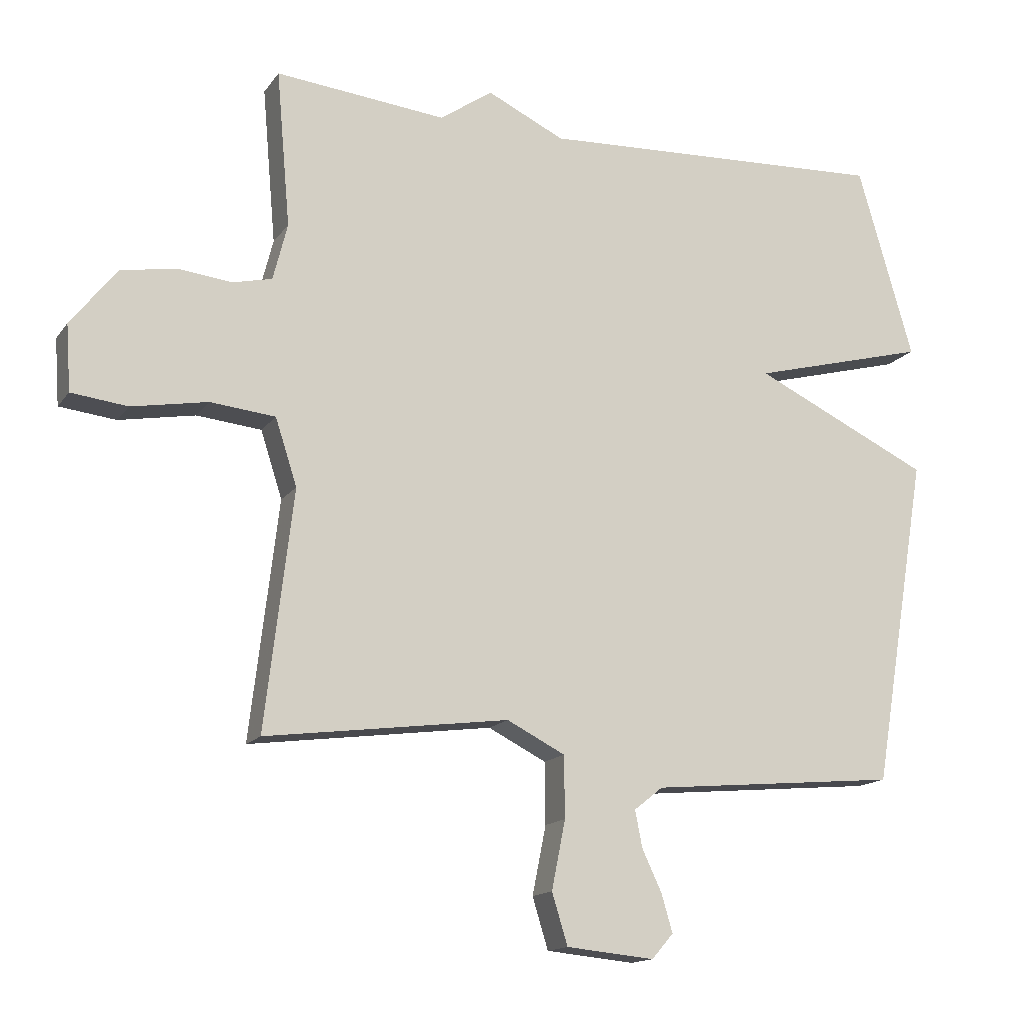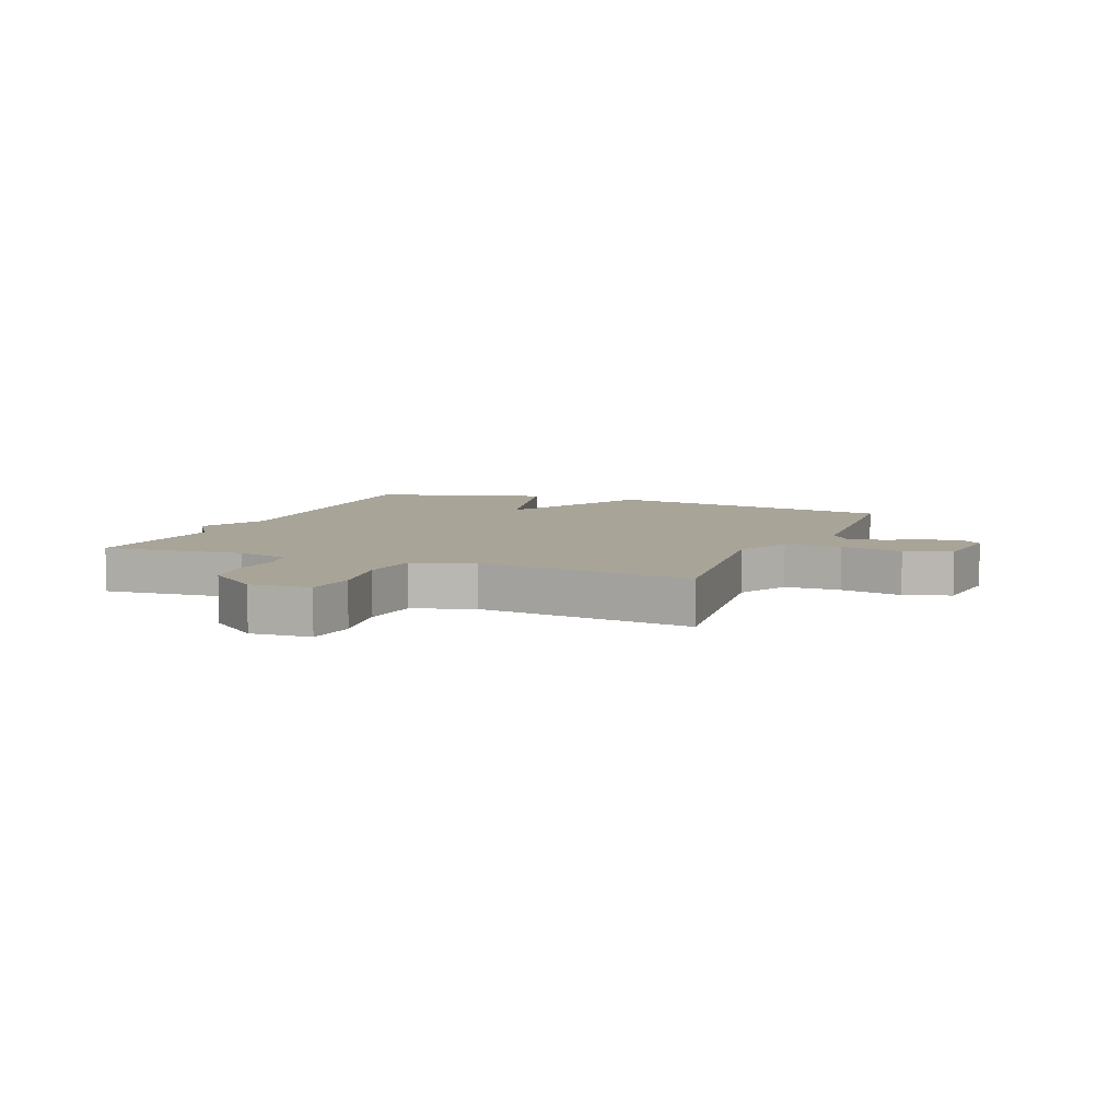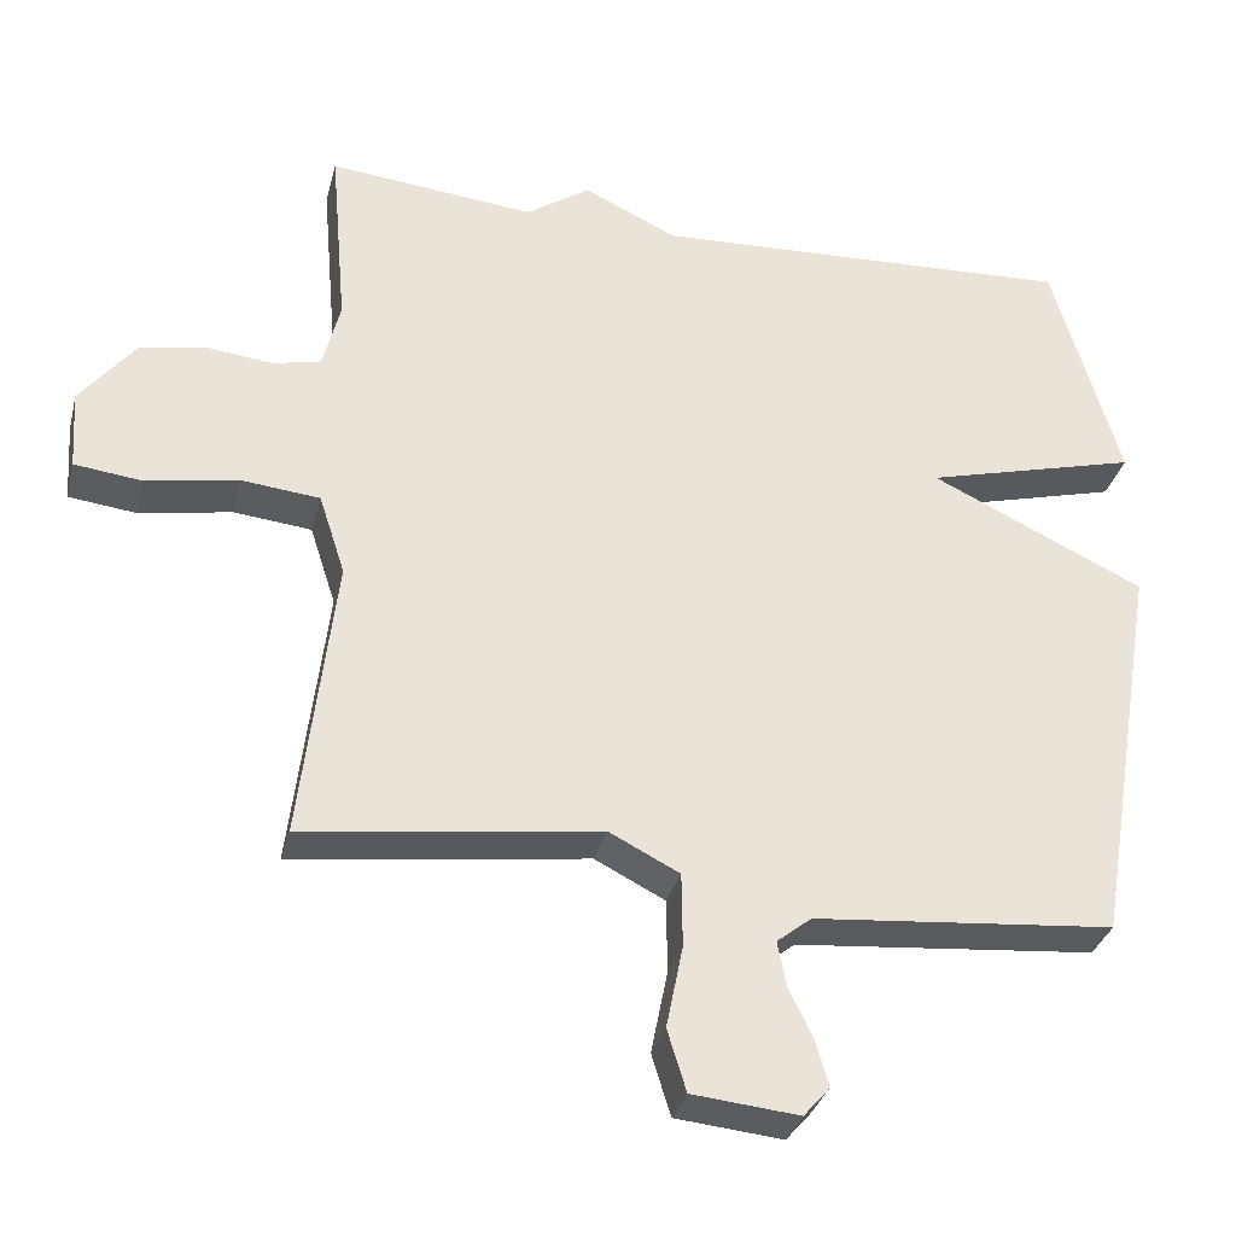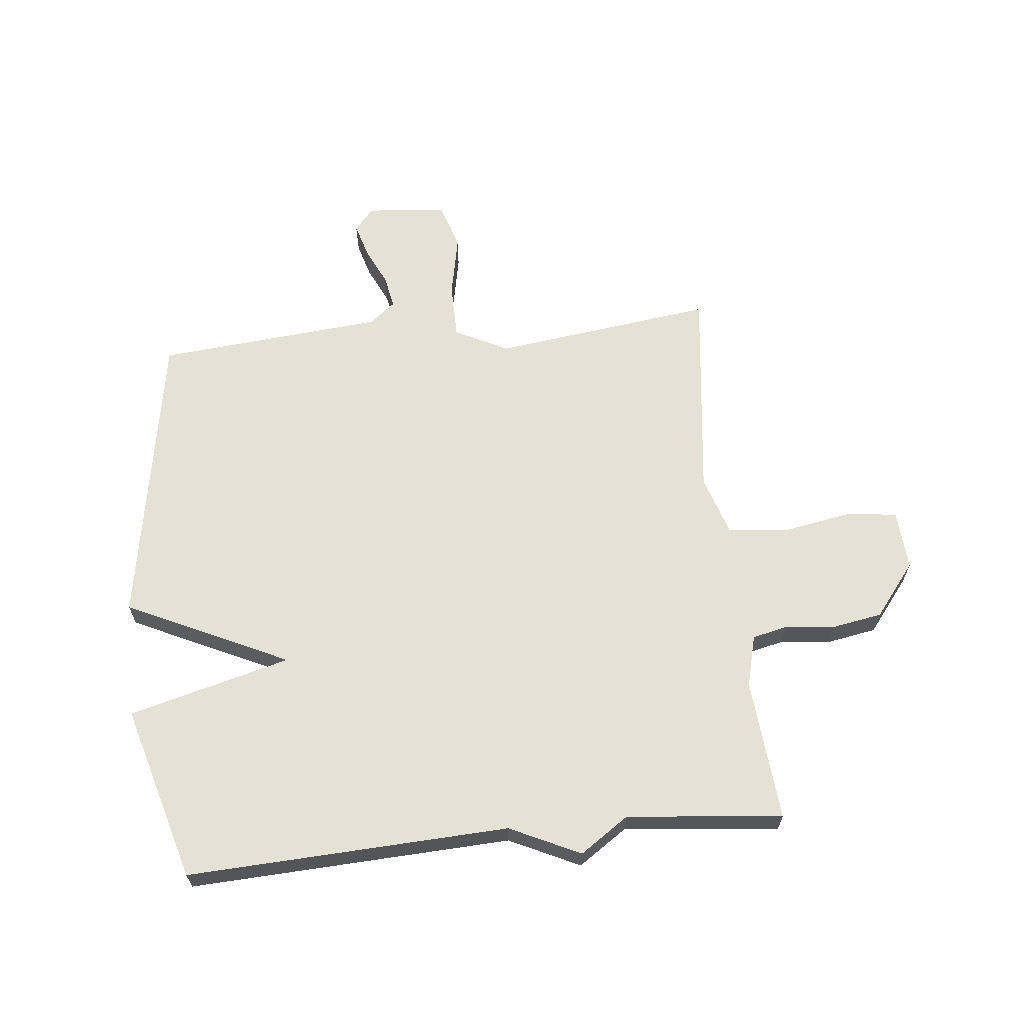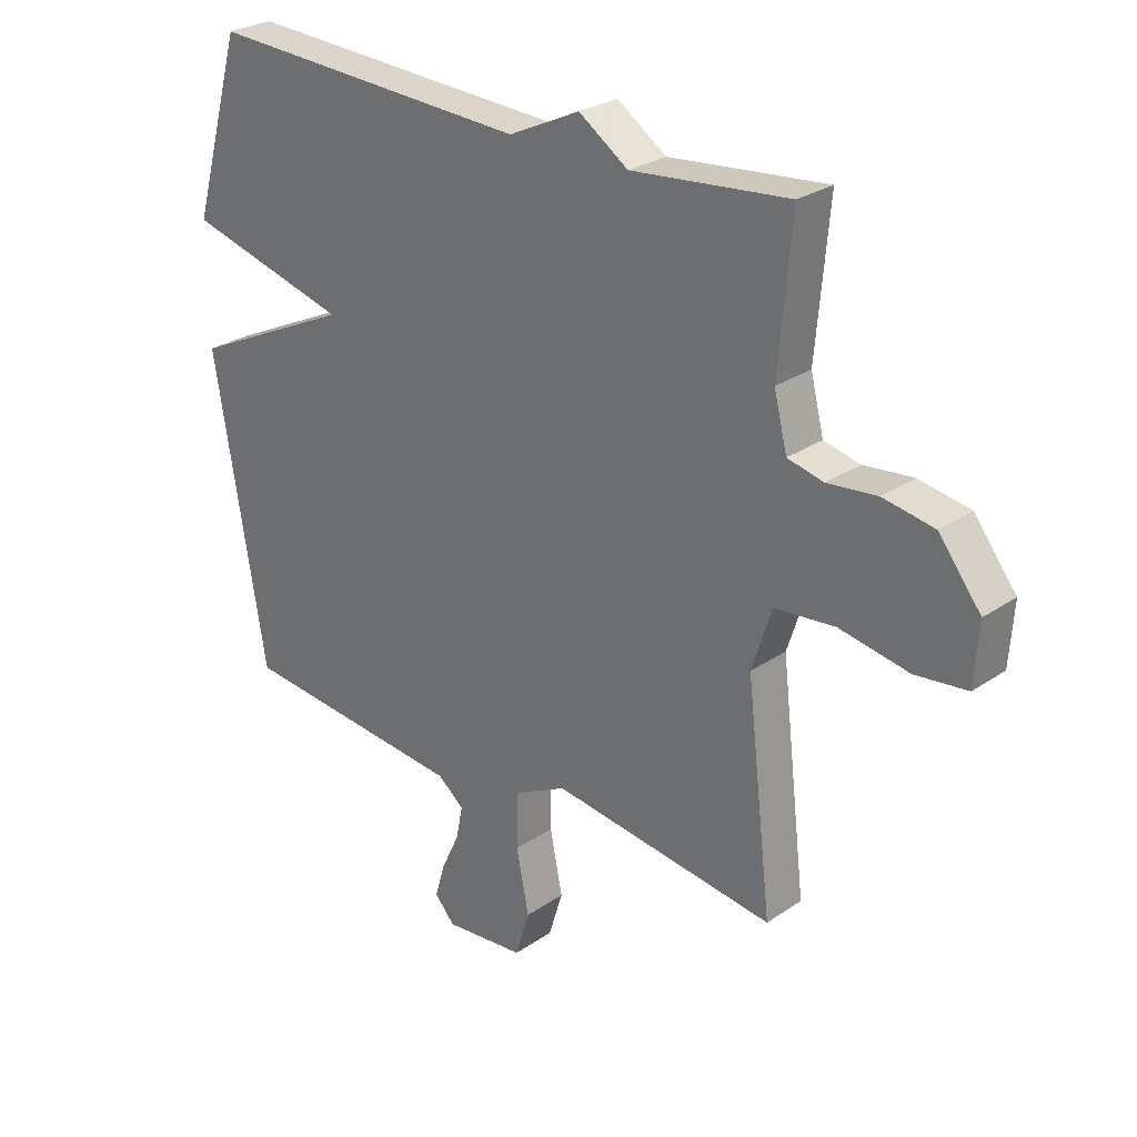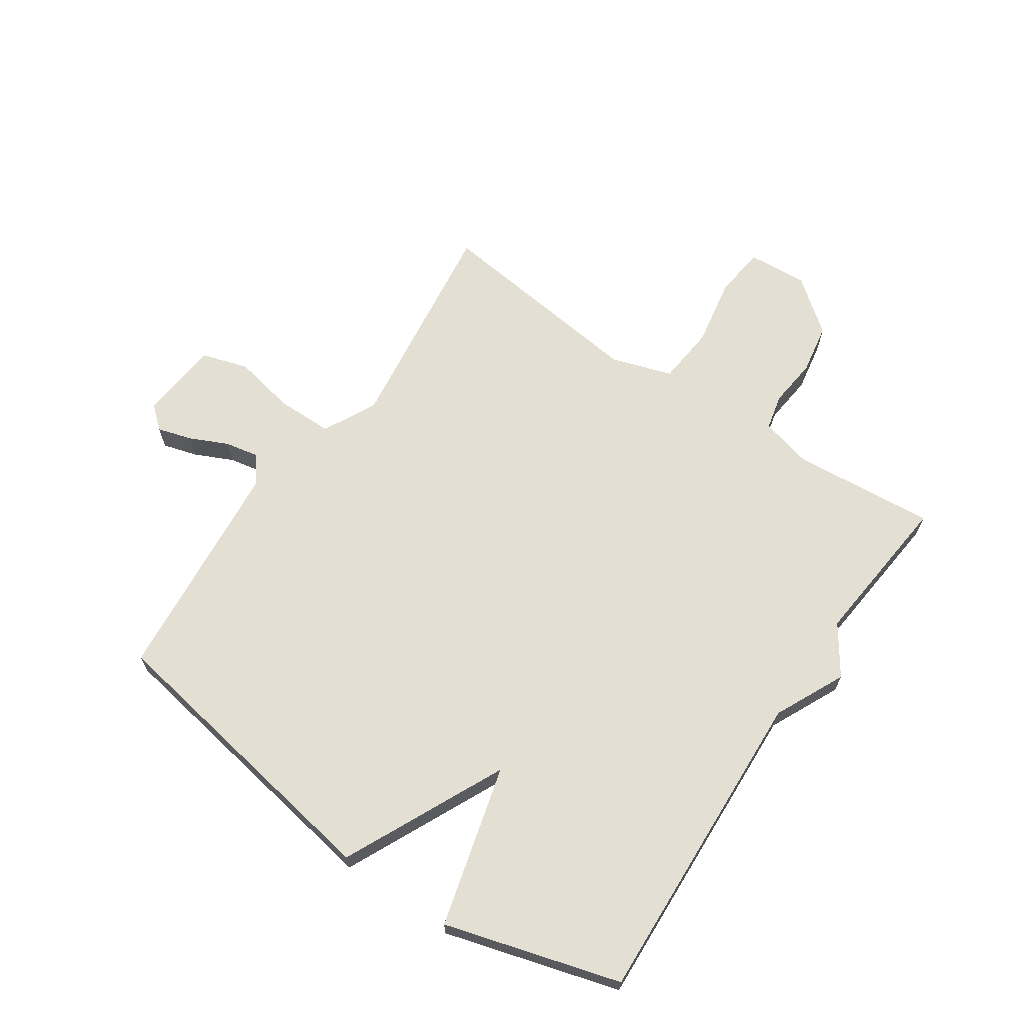
<metadata>
{"format":"obj","ext":"obj","renderer":"f3d","projection":"perspective","resolution":1024,"background":"white","views":[{"elev":-15.0,"azim":157.0,"up":"+Z"},{"elev":7.0,"azim":112.3,"up":"+Y"},{"elev":-32.9,"azim":166.1,"up":"+Z"},{"elev":64.1,"azim":-5.8,"up":"+Y"},{"elev":27.1,"azim":43.5,"up":"+Z"},{"elev":66.5,"azim":-55.8,"up":"+Y"}]}
</metadata>
<code>
v -0.5 0.07 0.5
v 0.039 0.07 0.474
v 0.157 0.07 0.53
v 0.239 0.07 0.474
v 0.5 0.07 0.5
v 0.479 0.07 0.261
v 0.501 0.07 0.174
v 0.561 0.07 0.16
v 0.643 0.07 0.169
v 0.728 0.07 0.154
v 0.798 0.07 0.065
v 0.791 0.07 -0.036
v 0.705 0.07 -0.046
v 0.589 0.07 -0.025
v 0.49 0.07 -0.035
v 0.457 0.07 -0.137
v 0.5 0.07 -0.5
v 0.128 0.07 -0.451
v 0.039 0.07 -0.496
v 0.038 0.07 -0.59
v 0.059 0.07 -0.695
v 0.035 0.07 -0.773
v -0.1 0.07 -0.786
v -0.133 0.07 -0.748
v -0.116 0.07 -0.69
v -0.086 0.07 -0.626
v -0.075 0.07 -0.57
v -0.119 0.07 -0.535
v -0.5 0.07 -0.5
v -0.585 0.07 0.006
v -0.314 0.07 0.134
v -0.585 0.07 0.206
v -0.5 0 0.5
v 0.039 0 0.474
v 0.157 0 0.53
v 0.239 0 0.474
v 0.5 0 0.5
v 0.479 0 0.261
v 0.501 0 0.174
v 0.561 0 0.16
v 0.643 0 0.169
v 0.728 0 0.154
v 0.798 0 0.065
v 0.791 0 -0.036
v 0.705 0 -0.046
v 0.589 0 -0.025
v 0.49 0 -0.035
v 0.457 0 -0.137
v 0.5 0 -0.5
v 0.128 0 -0.451
v 0.039 0 -0.496
v 0.038 0 -0.59
v 0.059 0 -0.695
v 0.035 0 -0.773
v -0.1 0 -0.786
v -0.133 0 -0.748
v -0.116 0 -0.69
v -0.086 0 -0.626
v -0.075 0 -0.57
v -0.119 0 -0.535
v -0.5 0 -0.5
v -0.585 0 0.006
v -0.314 0 0.134
v -0.585 0 0.206
f 31 32 1 2
f 28 29 30 31
f 2 3 4
f 31 2 4
f 28 31 4
f 27 28 4
f 4 5 6
f 27 4 6
f 26 27 6
f 24 25 26
f 23 24 26
f 22 23 26
f 21 22 26
f 20 21 26
f 19 20 26
f 19 26 6 7
f 18 19 7 8
f 16 17 18
f 15 16 18
f 15 18 8 9
f 9 10 11
f 15 9 11
f 14 15 11
f 11 12 13 14
f 34 33 64 63
f 63 62 61 60
f 36 35 34
f 36 34 63
f 36 63 60
f 36 60 59
f 38 37 36
f 38 36 59
f 38 59 58
f 58 57 56
f 58 56 55
f 58 55 54
f 58 54 53
f 58 53 52
f 58 52 51
f 39 38 58 51
f 40 39 51 50
f 50 49 48
f 50 48 47
f 41 40 50 47
f 43 42 41
f 43 41 47
f 43 47 46
f 46 45 44 43
f 1 33 34 2
f 2 34 35 3
f 3 35 36 4
f 4 36 37 5
f 5 37 38 6
f 6 38 39 7
f 7 39 40 8
f 8 40 41 9
f 9 41 42 10
f 10 42 43 11
f 11 43 44 12
f 12 44 45 13
f 13 45 46 14
f 14 46 47 15
f 15 47 48 16
f 16 48 49 17
f 17 49 50 18
f 18 50 51 19
f 19 51 52 20
f 20 52 53 21
f 21 53 54 22
f 22 54 55 23
f 23 55 56 24
f 24 56 57 25
f 25 57 58 26
f 26 58 59 27
f 27 59 60 28
f 28 60 61 29
f 29 61 62 30
f 30 62 63 31
f 31 63 64 32
f 32 64 33 1

</code>
